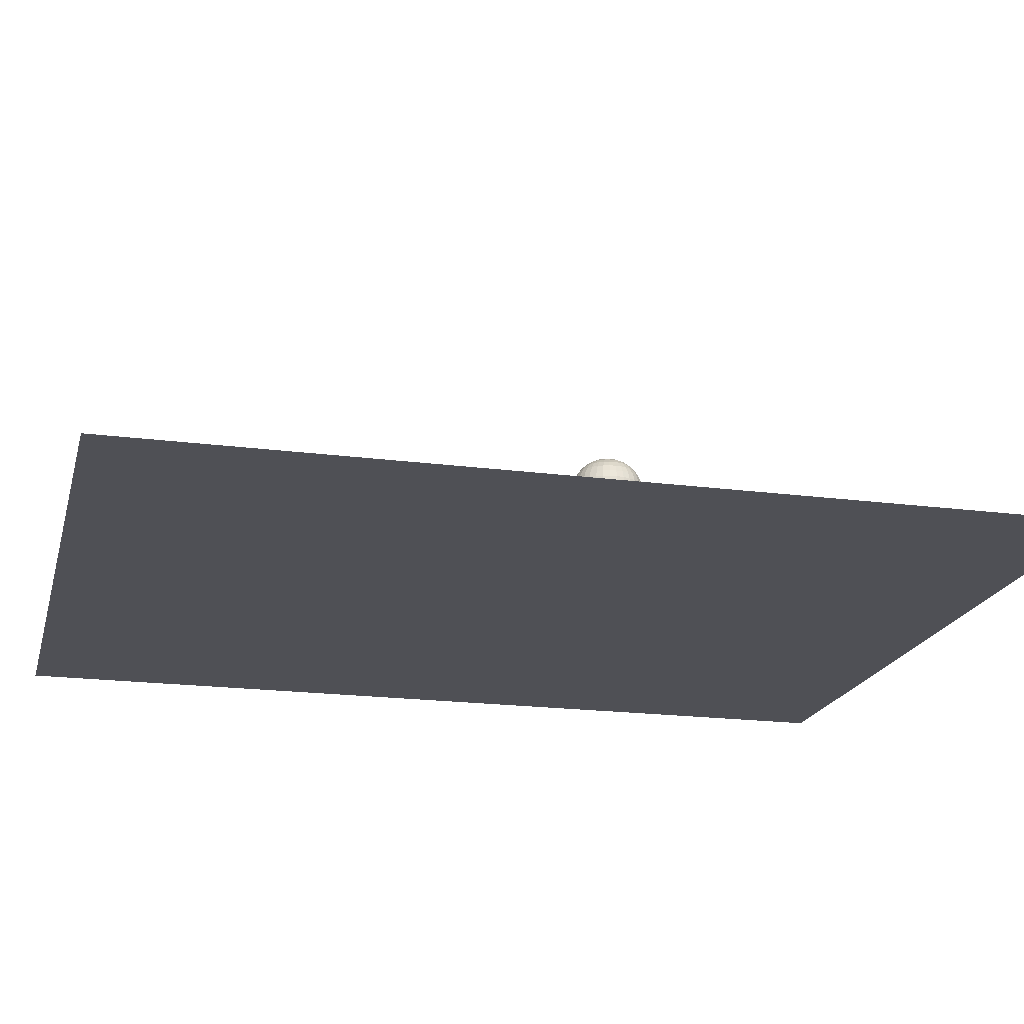
<metadata>
{"format":"obj","ext":"obj","renderer":"f3d","projection":"perspective","resolution":1024,"background":"white","views":[{"elev":-19.4,"azim":76.1,"up":"+Y"}]}
</metadata>
<code>
o Plane.002_Plane.006
v -1 0 2
v 1 0 2
v -3.512 -2.884 3.7
v 2.331 -2.884 3.7
v -3.512 -2.884 -3.24
v 2.331 -2.884 -3.24
v -1 0 -2
v 1 0 -2
v -1 0 2
v -1 0 -2
v 1 0 2
v 1 0 -2
f 1 2 4 3
f 5 6 8 7
f 3 5 10 9
f 6 4 11 12
o Plane.000_Plane.005
v -3.512 -2.884 3.7
v 2.331 -2.884 3.7
v -3.512 -2.884 -3.24
v 2.331 -2.884 -3.24
f 13 14 16 15
o Sphere_Sphere.001
v -1.295 -1.933 -0.7557
v -1.284 -1.339 -0.8131
v -1.273 -1.356 -0.8683
v -1.263 -1.383 -0.9191
v -1.254 -1.421 -0.9637
v -1.246 -1.466 -1
v -1.241 -1.518 -1.027
v -1.238 -1.574 -1.044
v -1.237 -1.633 -1.05
v -1.238 -1.691 -1.044
v -1.241 -1.748 -1.027
v -1.246 -1.799 -1
v -1.254 -1.845 -0.9637
v -1.263 -1.882 -0.9191
v -1.273 -1.91 -0.8683
v -1.284 -1.927 -0.8131
v -1.273 -1.339 -0.8097
v -1.251 -1.356 -0.8617
v -1.231 -1.383 -0.9096
v -1.214 -1.421 -0.9516
v -1.2 -1.466 -0.9861
v -1.189 -1.518 -1.012
v -1.182 -1.574 -1.027
v -1.18 -1.633 -1.033
v -1.182 -1.691 -1.027
v -1.189 -1.748 -1.012
v -1.2 -1.799 -0.9861
v -1.214 -1.845 -0.9516
v -1.231 -1.882 -0.9096
v -1.251 -1.91 -0.8617
v -1.273 -1.927 -0.8097
v -1.263 -1.339 -0.8043
v -1.231 -1.356 -0.8511
v -1.202 -1.383 -0.8942
v -1.177 -1.421 -0.932
v -1.157 -1.466 -0.9631
v -1.141 -1.518 -0.9861
v -1.132 -1.574 -1
v -1.128 -1.633 -1.005
v -1.132 -1.691 -1
v -1.141 -1.748 -0.9861
v -1.157 -1.799 -0.9631
v -1.177 -1.845 -0.932
v -1.202 -1.882 -0.8942
v -1.231 -1.91 -0.8511
v -1.263 -1.927 -0.8043
v -1.254 -1.339 -0.797
v -1.214 -1.356 -0.8368
v -1.177 -1.383 -0.8735
v -1.145 -1.421 -0.9057
v -1.119 -1.466 -0.932
v -1.099 -1.518 -0.9516
v -1.087 -1.574 -0.9637
v -1.083 -1.633 -0.9678
v -1.087 -1.691 -0.9637
v -1.099 -1.748 -0.9516
v -1.119 -1.799 -0.932
v -1.145 -1.845 -0.9057
v -1.177 -1.882 -0.8735
v -1.214 -1.91 -0.8368
v -1.254 -1.927 -0.797
v -1.246 -1.339 -0.7882
v -1.2 -1.356 -0.8194
v -1.157 -1.383 -0.8483
v -1.119 -1.421 -0.8735
v -1.088 -1.466 -0.8942
v -1.065 -1.518 -0.9096
v -1.05 -1.574 -0.9191
v -1.046 -1.633 -0.9223
v -1.05 -1.691 -0.9191
v -1.065 -1.748 -0.9096
v -1.088 -1.799 -0.8942
v -1.119 -1.845 -0.8735
v -1.157 -1.882 -0.8483
v -1.2 -1.91 -0.8194
v -1.246 -1.927 -0.7882
v -1.241 -1.339 -0.7781
v -1.189 -1.356 -0.7996
v -1.141 -1.383 -0.8194
v -1.099 -1.421 -0.8368
v -1.065 -1.466 -0.8511
v -1.039 -1.518 -0.8617
v -1.023 -1.574 -0.8683
v -1.018 -1.633 -0.8705
v -1.023 -1.691 -0.8683
v -1.039 -1.748 -0.8617
v -1.065 -1.799 -0.8511
v -1.099 -1.845 -0.8368
v -1.141 -1.882 -0.8194
v -1.189 -1.91 -0.7996
v -1.241 -1.927 -0.7781
v -1.238 -1.339 -0.7671
v -1.182 -1.356 -0.7781
v -1.132 -1.383 -0.7882
v -1.087 -1.421 -0.797
v -1.05 -1.466 -0.8043
v -1.023 -1.518 -0.8097
v -1.007 -1.574 -0.8131
v -1.001 -1.633 -0.8142
v -1.007 -1.691 -0.8131
v -1.023 -1.748 -0.8097
v -1.05 -1.799 -0.8043
v -1.087 -1.845 -0.797
v -1.132 -1.882 -0.7882
v -1.182 -1.91 -0.7781
v -1.238 -1.927 -0.7671
v -1.237 -1.339 -0.7557
v -1.18 -1.356 -0.7557
v -1.128 -1.383 -0.7557
v -1.083 -1.421 -0.7557
v -1.046 -1.466 -0.7557
v -1.018 -1.518 -0.7557
v -1.001 -1.574 -0.7557
v -0.9951 -1.633 -0.7557
v -1.001 -1.691 -0.7557
v -1.018 -1.748 -0.7557
v -1.046 -1.799 -0.7557
v -1.083 -1.845 -0.7557
v -1.128 -1.882 -0.7557
v -1.18 -1.91 -0.7557
v -1.237 -1.927 -0.7557
v -1.238 -1.339 -0.7442
v -1.182 -1.356 -0.7333
v -1.132 -1.383 -0.7231
v -1.087 -1.421 -0.7143
v -1.05 -1.466 -0.707
v -1.023 -1.518 -0.7016
v -1.007 -1.574 -0.6983
v -1.001 -1.633 -0.6971
v -1.007 -1.691 -0.6983
v -1.023 -1.748 -0.7016
v -1.05 -1.799 -0.707
v -1.087 -1.845 -0.7143
v -1.132 -1.882 -0.7231
v -1.182 -1.91 -0.7333
v -1.238 -1.927 -0.7442
v -1.241 -1.339 -0.7333
v -1.189 -1.356 -0.7117
v -1.141 -1.383 -0.6919
v -1.099 -1.421 -0.6745
v -1.065 -1.466 -0.6602
v -1.039 -1.518 -0.6496
v -1.023 -1.574 -0.6431
v -1.018 -1.633 -0.6409
v -1.023 -1.691 -0.6431
v -1.039 -1.748 -0.6496
v -1.065 -1.799 -0.6602
v -1.099 -1.845 -0.6745
v -1.141 -1.882 -0.6919
v -1.189 -1.91 -0.7117
v -1.241 -1.927 -0.7333
v -1.246 -1.339 -0.7231
v -1.2 -1.356 -0.6919
v -1.157 -1.383 -0.6631
v -1.119 -1.421 -0.6378
v -1.088 -1.466 -0.6171
v -1.065 -1.518 -0.6017
v -1.05 -1.574 -0.5922
v -1.046 -1.633 -0.589
v -1.05 -1.691 -0.5922
v -1.065 -1.748 -0.6017
v -1.088 -1.799 -0.6171
v -1.119 -1.845 -0.6378
v -1.157 -1.882 -0.6631
v -1.2 -1.91 -0.6919
v -1.246 -1.927 -0.7231
v -1.254 -1.339 -0.7143
v -1.214 -1.356 -0.6745
v -1.177 -1.383 -0.6378
v -1.145 -1.421 -0.6057
v -1.119 -1.466 -0.5793
v -1.099 -1.518 -0.5597
v -1.087 -1.574 -0.5476
v -1.083 -1.633 -0.5435
v -1.087 -1.691 -0.5476
v -1.099 -1.748 -0.5597
v -1.119 -1.799 -0.5793
v -1.145 -1.845 -0.6057
v -1.177 -1.882 -0.6378
v -1.214 -1.91 -0.6745
v -1.254 -1.927 -0.7143
v -1.263 -1.339 -0.707
v -1.231 -1.356 -0.6602
v -1.202 -1.383 -0.6171
v -1.177 -1.421 -0.5793
v -1.157 -1.466 -0.5483
v -1.141 -1.518 -0.5252
v -1.132 -1.574 -0.511
v -1.128 -1.633 -0.5062
v -1.132 -1.691 -0.511
v -1.141 -1.748 -0.5252
v -1.157 -1.799 -0.5483
v -1.177 -1.845 -0.5793
v -1.202 -1.882 -0.6171
v -1.231 -1.91 -0.6602
v -1.263 -1.927 -0.707
v -1.273 -1.339 -0.7016
v -1.251 -1.356 -0.6496
v -1.231 -1.383 -0.6017
v -1.214 -1.421 -0.5597
v -1.2 -1.466 -0.5252
v -1.189 -1.518 -0.4996
v -1.182 -1.574 -0.4838
v -1.18 -1.633 -0.4785
v -1.182 -1.691 -0.4838
v -1.189 -1.748 -0.4996
v -1.2 -1.799 -0.5252
v -1.214 -1.845 -0.5597
v -1.231 -1.882 -0.6017
v -1.251 -1.91 -0.6496
v -1.273 -1.927 -0.7016
v -1.284 -1.339 -0.6983
v -1.273 -1.356 -0.6431
v -1.263 -1.383 -0.5922
v -1.254 -1.421 -0.5476
v -1.246 -1.466 -0.511
v -1.241 -1.518 -0.4838
v -1.238 -1.574 -0.4671
v -1.237 -1.633 -0.4614
v -1.238 -1.691 -0.4671
v -1.241 -1.748 -0.4838
v -1.246 -1.799 -0.511
v -1.254 -1.845 -0.5476
v -1.263 -1.882 -0.5922
v -1.273 -1.91 -0.6431
v -1.284 -1.927 -0.6983
v -1.295 -1.339 -0.6971
v -1.295 -1.356 -0.6409
v -1.295 -1.383 -0.589
v -1.295 -1.421 -0.5435
v -1.295 -1.466 -0.5062
v -1.295 -1.518 -0.4785
v -1.295 -1.574 -0.4614
v -1.295 -1.633 -0.4557
v -1.295 -1.691 -0.4614
v -1.295 -1.748 -0.4785
v -1.295 -1.799 -0.5062
v -1.295 -1.845 -0.5435
v -1.295 -1.882 -0.589
v -1.295 -1.91 -0.6409
v -1.295 -1.927 -0.6971
v -1.307 -1.339 -0.6983
v -1.317 -1.356 -0.6431
v -1.328 -1.383 -0.5922
v -1.336 -1.421 -0.5476
v -1.344 -1.466 -0.511
v -1.349 -1.518 -0.4838
v -1.352 -1.574 -0.4671
v -1.354 -1.633 -0.4614
v -1.352 -1.691 -0.4671
v -1.349 -1.748 -0.4838
v -1.344 -1.799 -0.511
v -1.336 -1.845 -0.5476
v -1.328 -1.882 -0.5922
v -1.317 -1.91 -0.6431
v -1.307 -1.927 -0.6983
v -1.295 -1.333 -0.7557
v -1.317 -1.339 -0.7016
v -1.339 -1.356 -0.6496
v -1.359 -1.383 -0.6017
v -1.376 -1.421 -0.5597
v -1.391 -1.466 -0.5252
v -1.401 -1.518 -0.4996
v -1.408 -1.574 -0.4838
v -1.41 -1.633 -0.4785
v -1.408 -1.691 -0.4838
v -1.401 -1.748 -0.4996
v -1.391 -1.799 -0.5252
v -1.376 -1.845 -0.5597
v -1.359 -1.882 -0.6017
v -1.339 -1.91 -0.6496
v -1.317 -1.927 -0.7016
v -1.328 -1.339 -0.707
v -1.359 -1.356 -0.6602
v -1.388 -1.383 -0.6171
v -1.413 -1.421 -0.5793
v -1.434 -1.466 -0.5483
v -1.449 -1.518 -0.5252
v -1.459 -1.574 -0.511
v -1.462 -1.633 -0.5062
v -1.459 -1.691 -0.511
v -1.449 -1.748 -0.5252
v -1.434 -1.799 -0.5483
v -1.413 -1.845 -0.5793
v -1.388 -1.882 -0.6171
v -1.359 -1.91 -0.6602
v -1.328 -1.927 -0.707
v -1.336 -1.339 -0.7143
v -1.376 -1.356 -0.6745
v -1.413 -1.383 -0.6378
v -1.445 -1.421 -0.6057
v -1.471 -1.466 -0.5793
v -1.491 -1.518 -0.5597
v -1.503 -1.574 -0.5476
v -1.507 -1.633 -0.5435
v -1.503 -1.691 -0.5476
v -1.491 -1.748 -0.5597
v -1.471 -1.799 -0.5793
v -1.445 -1.845 -0.6057
v -1.413 -1.882 -0.6378
v -1.376 -1.91 -0.6745
v -1.336 -1.927 -0.7143
v -1.344 -1.339 -0.7231
v -1.391 -1.356 -0.6919
v -1.434 -1.383 -0.6631
v -1.471 -1.421 -0.6378
v -1.502 -1.466 -0.6171
v -1.526 -1.518 -0.6017
v -1.54 -1.574 -0.5922
v -1.545 -1.633 -0.589
v -1.54 -1.691 -0.5922
v -1.526 -1.748 -0.6017
v -1.502 -1.799 -0.6171
v -1.471 -1.845 -0.6378
v -1.434 -1.882 -0.6631
v -1.391 -1.91 -0.6919
v -1.344 -1.927 -0.7231
v -1.349 -1.339 -0.7333
v -1.401 -1.356 -0.7117
v -1.449 -1.383 -0.6919
v -1.491 -1.421 -0.6745
v -1.526 -1.466 -0.6602
v -1.551 -1.518 -0.6496
v -1.567 -1.574 -0.6431
v -1.572 -1.633 -0.6409
v -1.567 -1.691 -0.6431
v -1.551 -1.748 -0.6496
v -1.526 -1.799 -0.6602
v -1.491 -1.845 -0.6745
v -1.449 -1.882 -0.6919
v -1.401 -1.91 -0.7117
v -1.349 -1.927 -0.7333
v -1.352 -1.339 -0.7442
v -1.408 -1.356 -0.7333
v -1.459 -1.383 -0.7231
v -1.503 -1.421 -0.7143
v -1.54 -1.466 -0.707
v -1.567 -1.518 -0.7016
v -1.584 -1.574 -0.6983
v -1.589 -1.633 -0.6971
v -1.584 -1.691 -0.6983
v -1.567 -1.748 -0.7016
v -1.54 -1.799 -0.707
v -1.503 -1.845 -0.7143
v -1.459 -1.882 -0.7231
v -1.408 -1.91 -0.7333
v -1.352 -1.927 -0.7442
v -1.354 -1.339 -0.7557
v -1.41 -1.356 -0.7557
v -1.462 -1.383 -0.7557
v -1.507 -1.421 -0.7557
v -1.545 -1.466 -0.7557
v -1.572 -1.518 -0.7557
v -1.589 -1.574 -0.7557
v -1.595 -1.633 -0.7557
v -1.589 -1.691 -0.7557
v -1.572 -1.748 -0.7557
v -1.545 -1.799 -0.7557
v -1.507 -1.845 -0.7557
v -1.462 -1.882 -0.7557
v -1.41 -1.91 -0.7557
v -1.354 -1.927 -0.7557
v -1.352 -1.339 -0.7671
v -1.408 -1.356 -0.7781
v -1.459 -1.383 -0.7882
v -1.503 -1.421 -0.797
v -1.54 -1.466 -0.8043
v -1.567 -1.518 -0.8097
v -1.584 -1.574 -0.8131
v -1.589 -1.633 -0.8142
v -1.584 -1.691 -0.8131
v -1.567 -1.748 -0.8097
v -1.54 -1.799 -0.8043
v -1.503 -1.845 -0.797
v -1.459 -1.882 -0.7882
v -1.408 -1.91 -0.7781
v -1.352 -1.927 -0.7671
v -1.349 -1.339 -0.7781
v -1.401 -1.356 -0.7996
v -1.449 -1.383 -0.8194
v -1.491 -1.421 -0.8368
v -1.526 -1.466 -0.8511
v -1.551 -1.518 -0.8617
v -1.567 -1.574 -0.8683
v -1.572 -1.633 -0.8705
v -1.567 -1.691 -0.8683
v -1.551 -1.748 -0.8617
v -1.526 -1.799 -0.8511
v -1.491 -1.845 -0.8368
v -1.449 -1.882 -0.8194
v -1.401 -1.91 -0.7996
v -1.349 -1.927 -0.7781
v -1.344 -1.339 -0.7882
v -1.391 -1.356 -0.8194
v -1.434 -1.383 -0.8483
v -1.471 -1.421 -0.8735
v -1.502 -1.466 -0.8942
v -1.526 -1.518 -0.9096
v -1.54 -1.574 -0.9191
v -1.545 -1.633 -0.9223
v -1.54 -1.691 -0.9191
v -1.526 -1.748 -0.9096
v -1.502 -1.799 -0.8942
v -1.471 -1.845 -0.8735
v -1.434 -1.882 -0.8483
v -1.391 -1.91 -0.8194
v -1.344 -1.927 -0.7882
v -1.336 -1.339 -0.797
v -1.376 -1.356 -0.8368
v -1.413 -1.383 -0.8735
v -1.445 -1.421 -0.9057
v -1.471 -1.466 -0.932
v -1.491 -1.518 -0.9516
v -1.503 -1.574 -0.9637
v -1.507 -1.633 -0.9678
v -1.503 -1.691 -0.9637
v -1.491 -1.748 -0.9516
v -1.471 -1.799 -0.932
v -1.445 -1.845 -0.9057
v -1.413 -1.882 -0.8735
v -1.376 -1.91 -0.8368
v -1.336 -1.927 -0.797
v -1.328 -1.339 -0.8043
v -1.359 -1.356 -0.8511
v -1.388 -1.383 -0.8942
v -1.413 -1.421 -0.932
v -1.434 -1.466 -0.9631
v -1.449 -1.518 -0.9861
v -1.459 -1.574 -1
v -1.462 -1.633 -1.005
v -1.459 -1.691 -1
v -1.449 -1.748 -0.9861
v -1.434 -1.799 -0.9631
v -1.413 -1.845 -0.932
v -1.388 -1.882 -0.8942
v -1.359 -1.91 -0.8511
v -1.328 -1.927 -0.8043
v -1.317 -1.339 -0.8097
v -1.339 -1.356 -0.8617
v -1.359 -1.383 -0.9096
v -1.376 -1.421 -0.9516
v -1.391 -1.466 -0.9861
v -1.401 -1.518 -1.012
v -1.408 -1.574 -1.027
v -1.41 -1.633 -1.033
v -1.408 -1.691 -1.027
v -1.401 -1.748 -1.012
v -1.391 -1.799 -0.9861
v -1.376 -1.845 -0.9516
v -1.359 -1.882 -0.9096
v -1.339 -1.91 -0.8617
v -1.317 -1.927 -0.8097
v -1.307 -1.339 -0.8131
v -1.317 -1.356 -0.8683
v -1.328 -1.383 -0.9191
v -1.336 -1.421 -0.9637
v -1.344 -1.466 -1
v -1.349 -1.518 -1.027
v -1.352 -1.574 -1.044
v -1.354 -1.633 -1.05
v -1.352 -1.691 -1.044
v -1.349 -1.748 -1.027
v -1.344 -1.799 -1
v -1.336 -1.845 -0.9637
v -1.328 -1.882 -0.9191
v -1.317 -1.91 -0.8683
v -1.307 -1.927 -0.8131
v -1.295 -1.339 -0.8142
v -1.295 -1.356 -0.8705
v -1.295 -1.383 -0.9223
v -1.295 -1.421 -0.9678
v -1.295 -1.466 -1.005
v -1.295 -1.518 -1.033
v -1.295 -1.574 -1.05
v -1.295 -1.633 -1.056
v -1.295 -1.691 -1.05
v -1.295 -1.748 -1.033
v -1.295 -1.799 -1.005
v -1.295 -1.845 -0.9678
v -1.295 -1.882 -0.9223
v -1.295 -1.91 -0.8705
v -1.295 -1.927 -0.8142
f 485 484 18 19
f 493 492 26 27
f 486 485 19 20
f 494 493 27 28
f 487 486 20 21
f 495 494 28 29
f 488 487 21 22
f 496 495 29 30
f 489 488 22 23
f 497 496 30 31
f 490 489 23 24
f 498 497 31 32
f 491 490 24 25
f 484 273 18
f 17 498 32
f 492 491 25 26
f 18 273 33
f 17 32 47
f 26 25 40 41
f 19 18 33 34
f 27 26 41 42
f 20 19 34 35
f 28 27 42 43
f 21 20 35 36
f 29 28 43 44
f 22 21 36 37
f 30 29 44 45
f 23 22 37 38
f 31 30 45 46
f 24 23 38 39
f 32 31 46 47
f 25 24 39 40
f 37 36 51 52
f 45 44 59 60
f 38 37 52 53
f 46 45 60 61
f 39 38 53 54
f 47 46 61 62
f 40 39 54 55
f 33 273 48
f 17 47 62
f 41 40 55 56
f 34 33 48 49
f 42 41 56 57
f 35 34 49 50
f 43 42 57 58
f 36 35 50 51
f 44 43 58 59
f 56 55 70 71
f 49 48 63 64
f 57 56 71 72
f 50 49 64 65
f 58 57 72 73
f 51 50 65 66
f 59 58 73 74
f 52 51 66 67
f 60 59 74 75
f 53 52 67 68
f 61 60 75 76
f 54 53 68 69
f 62 61 76 77
f 55 54 69 70
f 48 273 63
f 17 62 77
f 75 74 89 90
f 68 67 82 83
f 76 75 90 91
f 69 68 83 84
f 77 76 91 92
f 70 69 84 85
f 63 273 78
f 17 77 92
f 71 70 85 86
f 64 63 78 79
f 72 71 86 87
f 65 64 79 80
f 73 72 87 88
f 66 65 80 81
f 74 73 88 89
f 67 66 81 82
f 79 78 93 94
f 87 86 101 102
f 80 79 94 95
f 88 87 102 103
f 81 80 95 96
f 89 88 103 104
f 82 81 96 97
f 90 89 104 105
f 83 82 97 98
f 91 90 105 106
f 84 83 98 99
f 92 91 106 107
f 85 84 99 100
f 78 273 93
f 17 92 107
f 86 85 100 101
f 98 97 112 113
f 106 105 120 121
f 99 98 113 114
f 107 106 121 122
f 100 99 114 115
f 93 273 108
f 17 107 122
f 101 100 115 116
f 94 93 108 109
f 102 101 116 117
f 95 94 109 110
f 103 102 117 118
f 96 95 110 111
f 104 103 118 119
f 97 96 111 112
f 105 104 119 120
f 117 116 131 132
f 110 109 124 125
f 118 117 132 133
f 111 110 125 126
f 119 118 133 134
f 112 111 126 127
f 120 119 134 135
f 113 112 127 128
f 121 120 135 136
f 114 113 128 129
f 122 121 136 137
f 115 114 129 130
f 108 273 123
f 17 122 137
f 116 115 130 131
f 109 108 123 124
f 136 135 150 151
f 129 128 143 144
f 137 136 151 152
f 130 129 144 145
f 123 273 138
f 17 137 152
f 131 130 145 146
f 124 123 138 139
f 132 131 146 147
f 125 124 139 140
f 133 132 147 148
f 126 125 140 141
f 134 133 148 149
f 127 126 141 142
f 135 134 149 150
f 128 127 142 143
f 148 147 162 163
f 141 140 155 156
f 149 148 163 164
f 142 141 156 157
f 150 149 164 165
f 143 142 157 158
f 151 150 165 166
f 144 143 158 159
f 152 151 166 167
f 145 144 159 160
f 138 273 153
f 17 152 167
f 146 145 160 161
f 139 138 153 154
f 147 146 161 162
f 140 139 154 155
f 167 166 181 182
f 160 159 174 175
f 153 273 168
f 17 167 182
f 161 160 175 176
f 154 153 168 169
f 162 161 176 177
f 155 154 169 170
f 163 162 177 178
f 156 155 170 171
f 164 163 178 179
f 157 156 171 172
f 165 164 179 180
f 158 157 172 173
f 166 165 180 181
f 159 158 173 174
f 171 170 185 186
f 179 178 193 194
f 172 171 186 187
f 180 179 194 195
f 173 172 187 188
f 181 180 195 196
f 174 173 188 189
f 182 181 196 197
f 175 174 189 190
f 168 273 183
f 17 182 197
f 176 175 190 191
f 169 168 183 184
f 177 176 191 192
f 170 169 184 185
f 178 177 192 193
f 190 189 204 205
f 183 273 198
f 17 197 212
f 191 190 205 206
f 184 183 198 199
f 192 191 206 207
f 185 184 199 200
f 193 192 207 208
f 186 185 200 201
f 194 193 208 209
f 187 186 201 202
f 195 194 209 210
f 188 187 202 203
f 196 195 210 211
f 189 188 203 204
f 197 196 211 212
f 209 208 223 224
f 202 201 216 217
f 210 209 224 225
f 203 202 217 218
f 211 210 225 226
f 204 203 218 219
f 212 211 226 227
f 205 204 219 220
f 198 273 213
f 17 212 227
f 206 205 220 221
f 199 198 213 214
f 207 206 221 222
f 200 199 214 215
f 208 207 222 223
f 201 200 215 216
f 213 273 228
f 17 227 242
f 221 220 235 236
f 214 213 228 229
f 222 221 236 237
f 215 214 229 230
f 223 222 237 238
f 216 215 230 231
f 224 223 238 239
f 217 216 231 232
f 225 224 239 240
f 218 217 232 233
f 226 225 240 241
f 219 218 233 234
f 227 226 241 242
f 220 219 234 235
f 232 231 246 247
f 240 239 254 255
f 233 232 247 248
f 241 240 255 256
f 234 233 248 249
f 242 241 256 257
f 235 234 249 250
f 228 273 243
f 17 242 257
f 236 235 250 251
f 229 228 243 244
f 237 236 251 252
f 230 229 244 245
f 238 237 252 253
f 231 230 245 246
f 239 238 253 254
f 251 250 265 266
f 244 243 258 259
f 252 251 266 267
f 245 244 259 260
f 253 252 267 268
f 246 245 260 261
f 254 253 268 269
f 247 246 261 262
f 255 254 269 270
f 248 247 262 263
f 256 255 270 271
f 249 248 263 264
f 257 256 271 272
f 250 249 264 265
f 243 273 258
f 17 257 272
f 270 269 285 286
f 263 262 278 279
f 271 270 286 287
f 264 263 279 280
f 272 271 287 288
f 265 264 280 281
f 258 273 274
f 17 272 288
f 266 265 281 282
f 259 258 274 275
f 267 266 282 283
f 260 259 275 276
f 268 267 283 284
f 261 260 276 277
f 269 268 284 285
f 262 261 277 278
f 283 282 297 298
f 276 275 290 291
f 284 283 298 299
f 277 276 291 292
f 285 284 299 300
f 278 277 292 293
f 286 285 300 301
f 279 278 293 294
f 287 286 301 302
f 280 279 294 295
f 288 287 302 303
f 281 280 295 296
f 274 273 289
f 17 288 303
f 282 281 296 297
f 275 274 289 290
f 302 301 316 317
f 295 294 309 310
f 303 302 317 318
f 296 295 310 311
f 289 273 304
f 17 303 318
f 297 296 311 312
f 290 289 304 305
f 298 297 312 313
f 291 290 305 306
f 299 298 313 314
f 292 291 306 307
f 300 299 314 315
f 293 292 307 308
f 301 300 315 316
f 294 293 308 309
f 306 305 320 321
f 314 313 328 329
f 307 306 321 322
f 315 314 329 330
f 308 307 322 323
f 316 315 330 331
f 309 308 323 324
f 317 316 331 332
f 310 309 324 325
f 318 317 332 333
f 311 310 325 326
f 304 273 319
f 17 318 333
f 312 311 326 327
f 305 304 319 320
f 313 312 327 328
f 325 324 339 340
f 333 332 347 348
f 326 325 340 341
f 319 273 334
f 17 333 348
f 327 326 341 342
f 320 319 334 335
f 328 327 342 343
f 321 320 335 336
f 329 328 343 344
f 322 321 336 337
f 330 329 344 345
f 323 322 337 338
f 331 330 345 346
f 324 323 338 339
f 332 331 346 347
f 344 343 358 359
f 337 336 351 352
f 345 344 359 360
f 338 337 352 353
f 346 345 360 361
f 339 338 353 354
f 347 346 361 362
f 340 339 354 355
f 348 347 362 363
f 341 340 355 356
f 334 273 349
f 17 348 363
f 342 341 356 357
f 335 334 349 350
f 343 342 357 358
f 336 335 350 351
f 363 362 377 378
f 356 355 370 371
f 349 273 364
f 17 363 378
f 357 356 371 372
f 350 349 364 365
f 358 357 372 373
f 351 350 365 366
f 359 358 373 374
f 352 351 366 367
f 360 359 374 375
f 353 352 367 368
f 361 360 375 376
f 354 353 368 369
f 362 361 376 377
f 355 354 369 370
f 367 366 381 382
f 375 374 389 390
f 368 367 382 383
f 376 375 390 391
f 369 368 383 384
f 377 376 391 392
f 370 369 384 385
f 378 377 392 393
f 371 370 385 386
f 364 273 379
f 17 378 393
f 372 371 386 387
f 365 364 379 380
f 373 372 387 388
f 366 365 380 381
f 374 373 388 389
f 386 385 400 401
f 379 273 394
f 17 393 408
f 387 386 401 402
f 380 379 394 395
f 388 387 402 403
f 381 380 395 396
f 389 388 403 404
f 382 381 396 397
f 390 389 404 405
f 383 382 397 398
f 391 390 405 406
f 384 383 398 399
f 392 391 406 407
f 385 384 399 400
f 393 392 407 408
f 405 404 419 420
f 398 397 412 413
f 406 405 420 421
f 399 398 413 414
f 407 406 421 422
f 400 399 414 415
f 408 407 422 423
f 401 400 415 416
f 394 273 409
f 17 408 423
f 402 401 416 417
f 395 394 409 410
f 403 402 417 418
f 396 395 410 411
f 404 403 418 419
f 397 396 411 412
f 17 423 438
f 417 416 431 432
f 410 409 424 425
f 418 417 432 433
f 411 410 425 426
f 419 418 433 434
f 412 411 426 427
f 420 419 434 435
f 413 412 427 428
f 421 420 435 436
f 414 413 428 429
f 422 421 436 437
f 415 414 429 430
f 423 422 437 438
f 416 415 430 431
f 409 273 424
f 436 435 450 451
f 429 428 443 444
f 437 436 451 452
f 430 429 444 445
f 438 437 452 453
f 431 430 445 446
f 424 273 439
f 17 438 453
f 432 431 446 447
f 425 424 439 440
f 433 432 447 448
f 426 425 440 441
f 434 433 448 449
f 427 426 441 442
f 435 434 449 450
f 428 427 442 443
f 440 439 454 455
f 448 447 462 463
f 441 440 455 456
f 449 448 463 464
f 442 441 456 457
f 450 449 464 465
f 443 442 457 458
f 451 450 465 466
f 444 443 458 459
f 452 451 466 467
f 445 444 459 460
f 453 452 467 468
f 446 445 460 461
f 439 273 454
f 17 453 468
f 447 446 461 462
f 459 458 473 474
f 467 466 481 482
f 460 459 474 475
f 468 467 482 483
f 461 460 475 476
f 454 273 469
f 17 468 483
f 462 461 476 477
f 455 454 469 470
f 463 462 477 478
f 456 455 470 471
f 464 463 478 479
f 457 456 471 472
f 465 464 479 480
f 458 457 472 473
f 466 465 480 481
f 478 477 492 493
f 471 470 485 486
f 479 478 493 494
f 472 471 486 487
f 480 479 494 495
f 473 472 487 488
f 481 480 495 496
f 474 473 488 489
f 482 481 496 497
f 475 474 489 490
f 483 482 497 498
f 476 475 490 491
f 469 273 484
f 17 483 498
f 477 476 491 492
f 470 469 484 485

</code>
